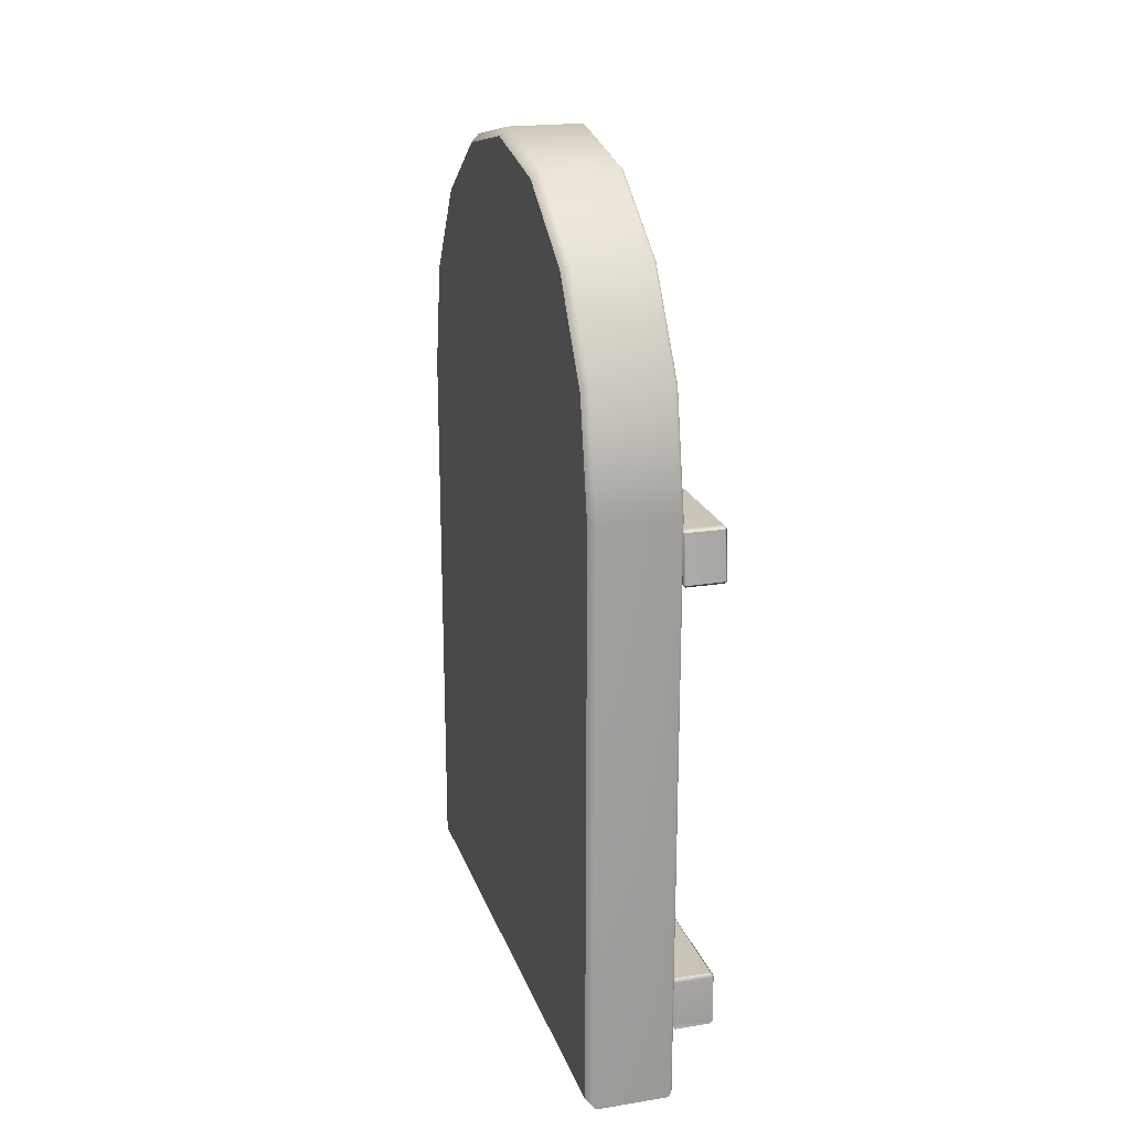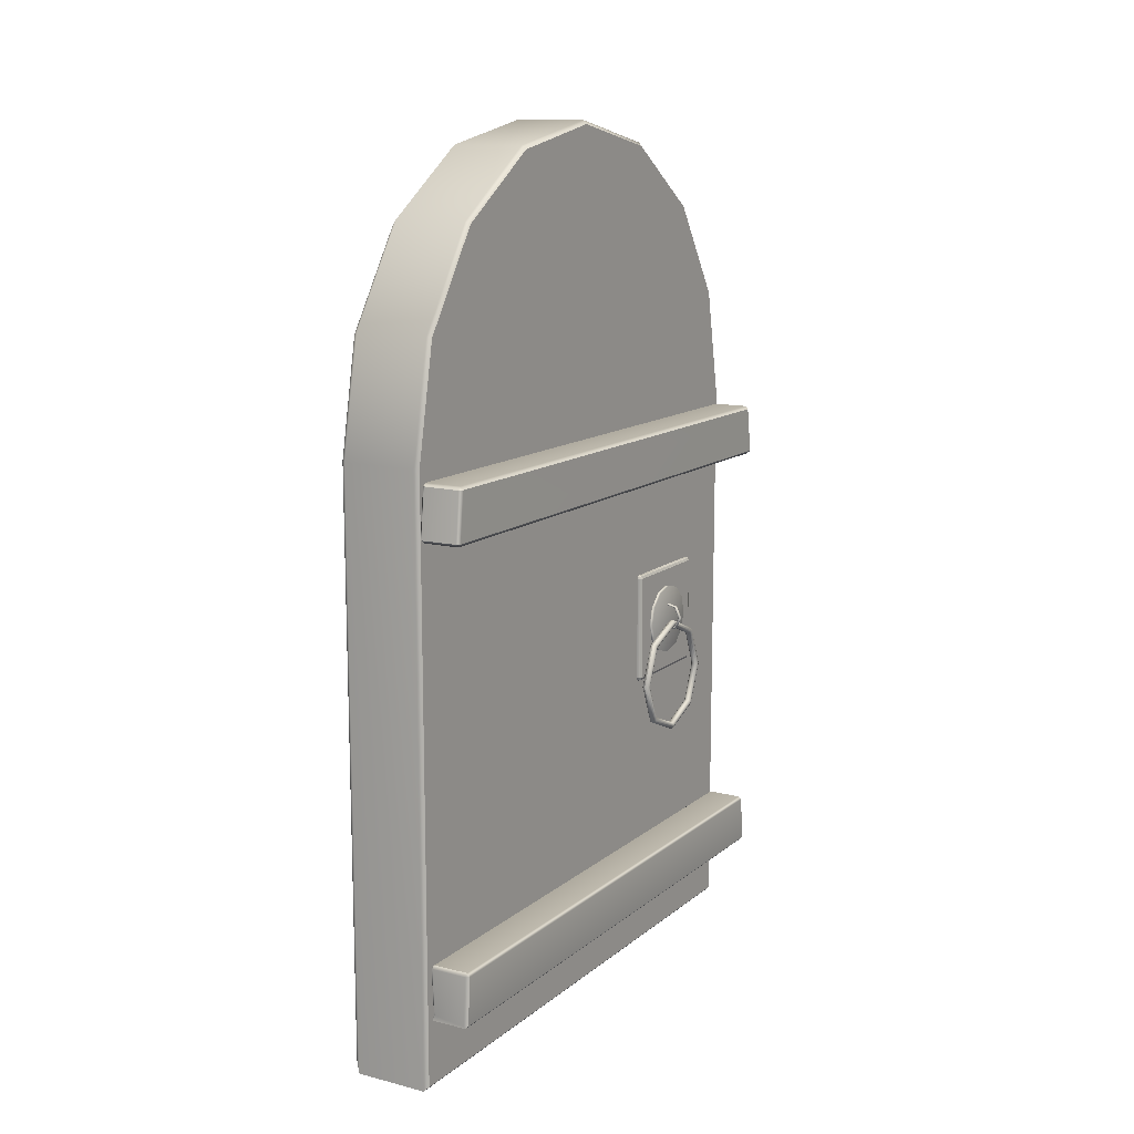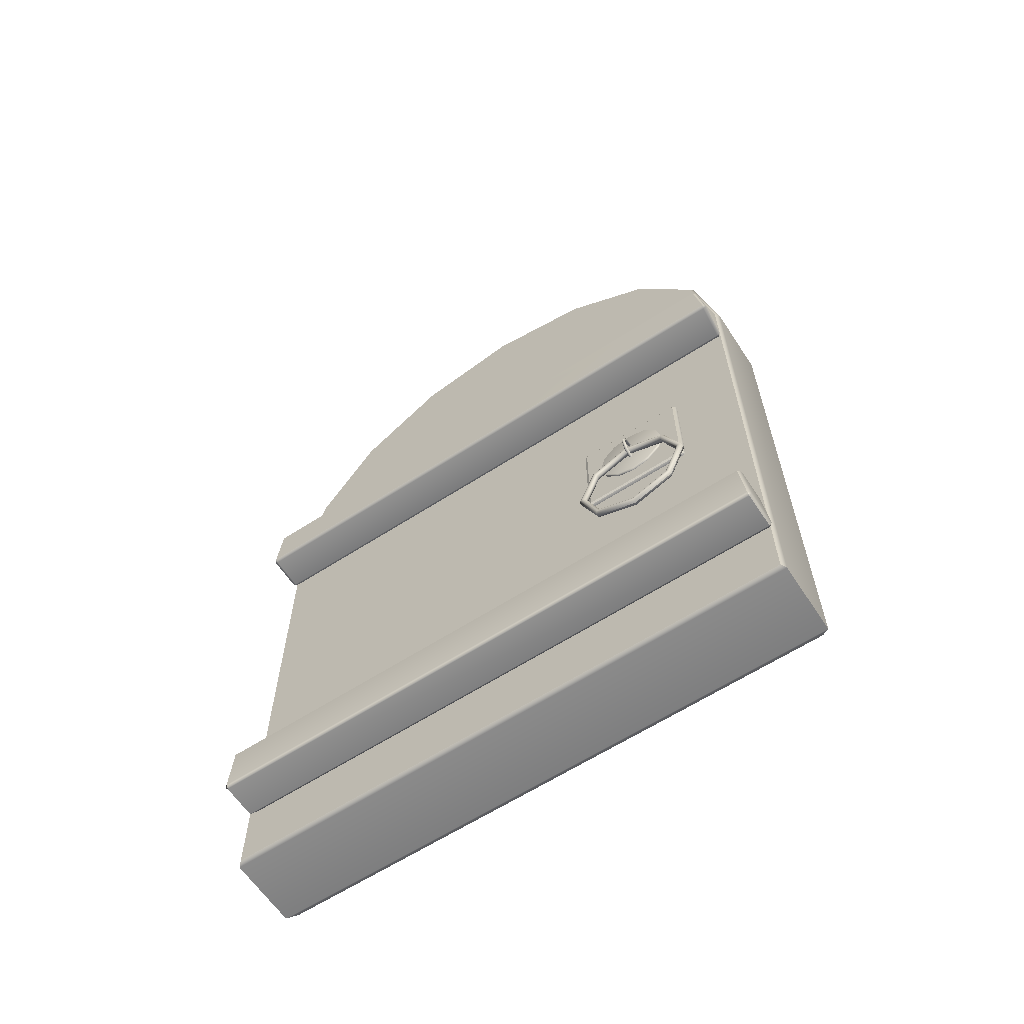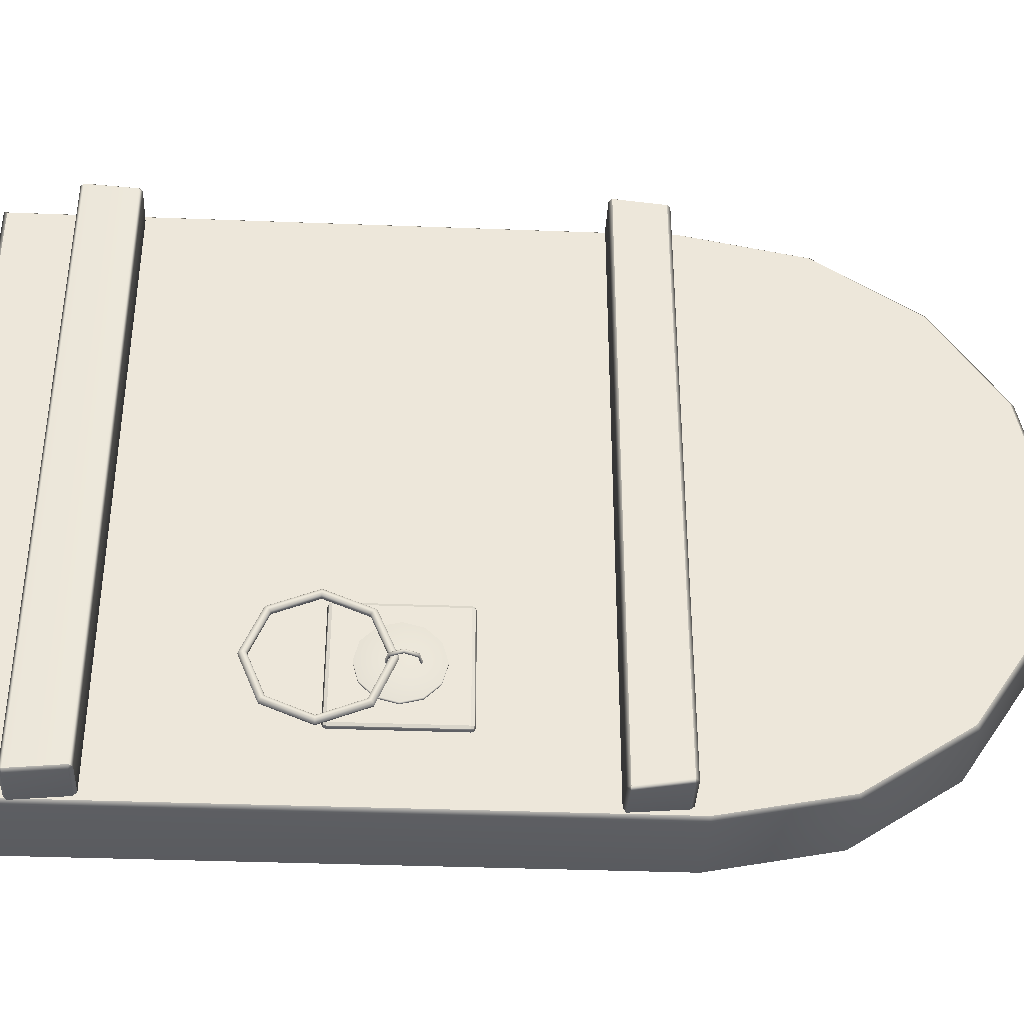
<metadata>
{"format":"obj","ext":"obj","renderer":"f3d","projection":"perspective","resolution":1024,"background":"white","views":[{"elev":20.3,"azim":-16.2,"up":"+Y"},{"elev":12.5,"azim":30.2,"up":"+Y"},{"elev":-62.3,"azim":123.3,"up":"+Y"},{"elev":-37.3,"azim":87.2,"up":"+Z"}]}
</metadata>
<code>
g default
v 0.2322 1.778 1.474
v 0.2311 1.793 1.492
v 0.2164 1.794 1.477
v 0.4289 1.794 1.477
v 0.4131 1.794 1.493
v 0.4131 1.778 1.474
v 0.2164 2.032 1.451
v 0.2322 2.032 1.467
v 0.2322 2.047 1.454
v 0.4131 2.047 1.454
v 0.4117 2.03 1.467
v 0.4289 2.032 1.451
v 0.2164 2.031 -1.441
v 0.2321 2.047 -1.444
v 0.2321 2.03 -1.457
v 0.4132 2.03 -1.457
v 0.4134 2.047 -1.444
v 0.4289 2.031 -1.441
v 0.2164 1.794 -1.462
v 0.2323 1.792 -1.478
v 0.2323 1.778 -1.46
v 0.413 1.778 -1.477
v 0.4129 1.792 -1.495
v 0.4289 1.794 -1.48
v 0.2321 -0.4993 1.461
v 0.232 -0.4822 1.443
v 0.2164 -0.4831 1.427
v 0.4289 -0.4831 1.459
v 0.4132 -0.482 1.475
v 0.4132 -0.4993 1.461
v 0.2164 -0.246 1.443
v 0.2323 -0.2445 1.458
v 0.2323 -0.2304 1.441
v 0.413 -0.2304 1.441
v 0.4129 -0.2446 1.458
v 0.4289 -0.246 1.443
v 0.2164 -0.2462 -1.45
v 0.2322 -0.2304 -1.449
v 0.2322 -0.2462 -1.466
v 0.4131 -0.2462 -1.466
v 0.4138 -0.2304 -1.45
v 0.4289 -0.2462 -1.45
v 0.2164 -0.4835 -1.474
v 0.2322 -0.4836 -1.49
v 0.2322 -0.4993 -1.475
v 0.4131 -0.4993 -1.475
v 0.4122 -0.4827 -1.49
v 0.4289 -0.4835 -1.474
v -0.1749 -0.854 1.495
v -0.2164 -0.8125 1.454
v -0.2164 2.105 1.454
v -0.1749 2.109 1.495
v -0.1749 -0.854 -1.493
v -0.2164 -0.8125 -1.452
v -0.1749 2.109 -1.493
v -0.2164 2.105 -1.452
v -0.2164 3.561 0.000916
v -0.1749 3.603 0.000916
v -0.1749 3.489 0.5729
v -0.2164 3.45 0.5567
v -0.1749 3.166 1.058
v -0.2164 3.136 1.028
v -0.1749 2.681 1.382
v -0.2164 2.665 1.342
v -0.1749 2.681 -1.38
v -0.2164 2.665 -1.341
v -0.1749 3.166 -1.056
v -0.2164 3.136 -1.026
v -0.1749 3.489 -0.5711
v -0.2164 3.45 -0.5549
v 0.2164 -0.8345 1.476
v 0.1968 -0.854 1.495
v 0.2164 2.107 1.476
v 0.1968 2.109 1.495
v 0.2164 -0.8345 -1.474
v 0.1968 -0.854 -1.493
v 0.2164 2.107 -1.474
v 0.1968 2.109 -1.493
v 0.2164 3.583 0.000916
v 0.1968 3.603 0.000916
v 0.2164 3.471 0.5652
v 0.1968 3.489 0.5729
v 0.2164 3.151 1.044
v 0.1968 3.166 1.058
v 0.2164 2.673 1.363
v 0.1968 2.681 1.382
v 0.2164 2.673 -1.361
v 0.1968 2.681 -1.38
v 0.2164 3.151 -1.042
v 0.1968 3.166 -1.056
v 0.2164 3.471 -0.5634
v 0.1968 3.489 -0.5711
v 0.2366 0.9407 -0.8473
v 0.2366 0.7813 -0.9394
v 0.2366 0.8487 -1.007
v 0.2366 0.9407 -1.031
v 0.2366 1.033 -1.007
v 0.2366 1.1 -0.9394
v 0.2366 1.125 -0.8473
v 0.2366 1.1 -0.7552
v 0.2366 1.033 -0.6879
v 0.2366 0.9407 -0.6632
v 0.2366 0.8487 -0.6879
v 0.2366 0.7813 -0.7552
v 0.2366 0.7566 -0.8473
v 0.2524 0.7813 -0.9394
v 0.2524 0.8487 -1.007
v 0.2524 0.9407 -1.031
v 0.2524 1.033 -1.007
v 0.2524 1.1 -0.9394
v 0.2524 1.125 -0.8473
v 0.2524 1.1 -0.7552
v 0.2524 1.033 -0.6879
v 0.2524 0.9407 -0.6632
v 0.2524 0.8487 -0.6879
v 0.2524 0.7813 -0.7552
v 0.2524 0.7566 -0.8473
v 0.2524 0.9407 -0.8473
v 0.2912 0.8992 -0.8465
v 0.3159 0.9526 -0.8465
v 0.2912 1.006 -0.8465
v 0.2037 1.028 -0.8465
v 0.2037 0.8771 -0.8465
v 0.292 0.8987 -0.8421
v 0.317 0.9526 -0.8421
v 0.292 1.006 -0.8421
v 0.2037 1.029 -0.8421
v 0.2037 0.8764 -0.8421
v 0.2943 0.8973 -0.8389
v 0.3203 0.9526 -0.8389
v 0.2943 1.008 -0.8389
v 0.2037 1.031 -0.8389
v 0.2037 0.8744 -0.8389
v 0.2974 0.8954 -0.8378
v 0.3247 0.9526 -0.8378
v 0.2974 1.01 -0.8378
v 0.2037 1.033 -0.8378
v 0.2037 0.8717 -0.8378
v 0.3005 0.8935 -0.8389
v 0.3291 0.9526 -0.8389
v 0.3005 1.012 -0.8389
v 0.2037 1.036 -0.8389
v 0.2037 0.869 -0.8389
v 0.3028 0.8921 -0.8421
v 0.3323 0.9526 -0.8421
v 0.3028 1.013 -0.8421
v 0.2037 1.038 -0.8421
v 0.2037 0.8671 -0.8421
v 0.3037 0.8916 -0.8465
v 0.3335 0.9526 -0.8465
v 0.3037 1.014 -0.8465
v 0.2037 1.039 -0.8465
v 0.2037 0.8663 -0.8465
v 0.3028 0.8921 -0.8508
v 0.3323 0.9526 -0.8508
v 0.3028 1.013 -0.8508
v 0.2037 1.038 -0.8508
v 0.2037 0.8671 -0.8508
v 0.3005 0.8935 -0.854
v 0.3291 0.9526 -0.854
v 0.3005 1.012 -0.854
v 0.2037 1.036 -0.854
v 0.2037 0.869 -0.854
v 0.2974 0.8954 -0.8552
v 0.3247 0.9526 -0.8552
v 0.2974 1.01 -0.8552
v 0.2037 1.033 -0.8552
v 0.2037 0.8717 -0.8552
v 0.2943 0.8973 -0.854
v 0.3203 0.9526 -0.854
v 0.2943 1.008 -0.854
v 0.2037 1.031 -0.854
v 0.2037 0.8744 -0.854
v 0.292 0.8987 -0.8508
v 0.317 0.9526 -0.8508
v 0.292 1.006 -0.8508
v 0.2037 1.029 -0.8508
v 0.2037 0.8764 -0.8508
v 0.2756 0.4356 -1.038
v 0.2756 0.6271 -1.117
v 0.2756 0.8187 -1.038
v 0.2756 0.8981 -0.8465
v 0.2756 0.8187 -0.6549
v 0.2756 0.6271 -0.5756
v 0.2756 0.4356 -0.6549
v 0.2756 0.3562 -0.8465
v 0.2852 0.4337 -1.04
v 0.2852 0.6271 -1.12
v 0.2852 0.8205 -1.04
v 0.2852 0.9007 -0.8465
v 0.2852 0.8205 -0.6531
v 0.2852 0.6271 -0.573
v 0.2852 0.4337 -0.6531
v 0.2852 0.3536 -0.8465
v 0.2923 0.4287 -1.045
v 0.2923 0.6271 -1.127
v 0.2923 0.8256 -1.045
v 0.2923 0.9077 -0.8465
v 0.2923 0.8256 -0.6481
v 0.2923 0.6271 -0.5659
v 0.2923 0.4287 -0.6481
v 0.2923 0.3465 -0.8465
v 0.2949 0.4219 -1.052
v 0.2949 0.6271 -1.137
v 0.2949 0.8324 -1.052
v 0.2949 0.9174 -0.8465
v 0.2949 0.8324 -0.6412
v 0.2949 0.6271 -0.5562
v 0.2949 0.4219 -0.6412
v 0.2949 0.3368 -0.8465
v 0.2923 0.415 -1.059
v 0.2923 0.6271 -1.146
v 0.2923 0.8392 -1.059
v 0.2923 0.9271 -0.8465
v 0.2923 0.8392 -0.6344
v 0.2923 0.6271 -0.5465
v 0.2923 0.415 -0.6344
v 0.2923 0.3272 -0.8465
v 0.2852 0.41 -1.064
v 0.2852 0.6271 -1.154
v 0.2852 0.8442 -1.064
v 0.2852 0.9342 -0.8465
v 0.2852 0.8442 -0.6294
v 0.2852 0.6271 -0.5394
v 0.2852 0.41 -0.6294
v 0.2852 0.3201 -0.8465
v 0.2756 0.4082 -1.065
v 0.2756 0.6271 -1.156
v 0.2756 0.8461 -1.065
v 0.2756 0.9368 -0.8465
v 0.2756 0.8461 -0.6275
v 0.2756 0.6271 -0.5368
v 0.2756 0.4082 -0.6275
v 0.2756 0.3175 -0.8465
v 0.2659 0.41 -1.064
v 0.2659 0.6271 -1.154
v 0.2659 0.8442 -1.064
v 0.2659 0.9342 -0.8465
v 0.2659 0.8442 -0.6294
v 0.2659 0.6271 -0.5394
v 0.2659 0.41 -0.6294
v 0.2659 0.3201 -0.8465
v 0.2588 0.415 -1.059
v 0.2588 0.6271 -1.146
v 0.2588 0.8392 -1.059
v 0.2588 0.9271 -0.8465
v 0.2588 0.8392 -0.6344
v 0.2588 0.6271 -0.5465
v 0.2588 0.415 -0.6344
v 0.2588 0.3272 -0.8465
v 0.2562 0.4219 -1.052
v 0.2562 0.6271 -1.137
v 0.2562 0.8324 -1.052
v 0.2562 0.9174 -0.8465
v 0.2562 0.8324 -0.6412
v 0.2562 0.6271 -0.5562
v 0.2562 0.4219 -0.6412
v 0.2562 0.3368 -0.8465
v 0.2588 0.4287 -1.045
v 0.2588 0.6271 -1.127
v 0.2588 0.8256 -1.045
v 0.2588 0.9077 -0.8465
v 0.2588 0.8256 -0.6481
v 0.2588 0.6271 -0.5659
v 0.2588 0.4287 -0.6481
v 0.2588 0.3465 -0.8465
v 0.2659 0.4337 -1.04
v 0.2659 0.6271 -1.12
v 0.2659 0.8205 -1.04
v 0.2659 0.9007 -0.8465
v 0.2659 0.8205 -0.6531
v 0.2659 0.6271 -0.573
v 0.2659 0.4337 -0.6531
v 0.2659 0.3536 -0.8465
v 0.2045 0.6547 -0.5766
v 0.2178 0.6492 -0.5766
v 0.2178 0.6547 -0.5633
v 0.2178 0.668 -0.5578
v 0.2045 0.668 -0.5633
v 0.199 0.668 -0.5766
v 0.2311 0.6547 -0.5766
v 0.2366 0.668 -0.5766
v 0.2311 0.668 -0.5633
v 0.2045 1.213 -0.5633
v 0.2178 1.213 -0.5578
v 0.2178 1.227 -0.5633
v 0.2178 1.232 -0.5766
v 0.2045 1.227 -0.5766
v 0.199 1.213 -0.5766
v 0.2311 1.213 -0.5633
v 0.2366 1.213 -0.5766
v 0.2311 1.227 -0.5766
v 0.2045 1.227 -1.118
v 0.2178 1.232 -1.118
v 0.2178 1.227 -1.131
v 0.2178 1.213 -1.137
v 0.2045 1.213 -1.131
v 0.199 1.213 -1.118
v 0.2311 1.227 -1.118
v 0.2366 1.213 -1.118
v 0.2311 1.213 -1.131
v 0.2045 0.668 -1.131
v 0.2178 0.668 -1.137
v 0.2178 0.6547 -1.131
v 0.2178 0.6492 -1.118
v 0.2045 0.6547 -1.118
v 0.199 0.668 -1.118
v 0.2311 0.668 -1.131
v 0.2366 0.668 -1.118
v 0.2311 0.6547 -1.118
v 0.2178 0.9407 -0.5578
v 0.2045 0.9407 -0.5633
v 0.199 0.9407 -0.5766
v 0.2311 0.9407 -0.5633
v 0.2366 0.9407 -0.5766
v 0.199 1.213 -0.8473
v 0.199 1.213 -0.8336
v 0.2082 1.228 -0.8358
v 0.2167 1.232 -0.8473
v 0.2082 1.228 -0.8588
v 0.199 1.213 -0.8611
v 0.2178 1.232 -0.8473
v 0.2311 1.227 -0.8473
v 0.2366 1.213 -0.8473
v 0.2178 0.9407 -1.137
v 0.2045 0.9407 -1.131
v 0.199 0.9407 -1.118
v 0.2311 0.9407 -1.131
v 0.2366 0.9407 -1.118
v 0.2178 0.6492 -0.8473
v 0.2045 0.6547 -0.8473
v 0.199 0.668 -0.8473
v 0.2366 0.668 -0.8473
v 0.2311 0.6547 -0.8473
v 0.199 0.9407 -0.8473
v 0.199 0.9407 -0.8606
v 0.199 0.9274 -0.8473
v 0.199 0.9407 -0.834
v 0.2069 0.6571 -0.5658
v 0.2286 0.6571 -0.5658
v 0.2072 1.224 -0.5662
v 0.228 1.224 -0.5664
v 0.2072 1.224 -1.128
v 0.228 1.224 -1.128
v 0.2069 0.6571 -1.129
v 0.2286 0.6571 -1.129
v 0.2054 1.226 -0.8473
g door
f 1 3 19 21
f 2 1 6 5
f 3 2 8 7
f 4 6 22 24
f 5 4 12 11
f 7 9 14 13
f 9 8 11 10
f 10 12 18 17
f 13 15 20 19
f 15 14 17 16
f 16 18 24 23
f 21 20 23 22
f 2 5 11 8
f 9 10 17 14
f 15 16 23 20
f 21 22 6 1
f 4 24 18 12
f 19 3 7 13
f 1 2 3
f 4 5 6
f 7 8 9
f 10 11 12
f 13 14 15
f 16 17 18
f 19 20 21
f 22 23 24
f 25 27 43 45
f 26 25 30 29
f 27 26 32 31
f 28 30 46 48
f 29 28 36 35
f 31 33 38 37
f 33 32 35 34
f 34 36 42 41
f 37 39 44 43
f 39 38 41 40
f 40 42 48 47
f 45 44 47 46
f 26 29 35 32
f 33 34 41 38
f 39 40 47 44
f 45 46 30 25
f 28 48 42 36
f 43 27 31 37
f 25 26 27
f 28 29 30
f 31 32 33
f 34 35 36
f 37 38 39
f 40 41 42
f 43 44 45
f 46 47 48
f 49 50 54 53
f 50 49 52 51
f 51 52 63 64
f 53 54 56 55
f 55 56 66 65
f 57 58 69 70
f 58 57 60 59
f 59 60 62 61
f 61 62 64 63
f 65 66 68 67
f 67 68 70 69
f 56 54 50 51 64 62 60 57 70 68 66
f 71 72 76 75
f 72 71 73 74
f 74 73 85 86
f 75 76 78 77
f 77 78 88 87
f 79 80 82 81
f 80 79 91 92
f 81 82 84 83
f 83 84 86 85
f 87 88 90 89
f 89 90 92 91
f 72 74 52 49
f 79 81 83 85 73 71 75 77 87 89 91
f 55 78 76 53
f 53 76 72 49
f 58 59 82 80
f 59 61 84 82
f 61 63 86 84
f 63 52 74 86
f 55 65 88 78
f 65 67 90 88
f 67 69 92 90
f 69 58 80 92
f 94 95 107 106
f 95 96 108 107
f 96 97 109 108
f 97 98 110 109
f 98 99 111 110
f 99 100 112 111
f 100 101 113 112
f 101 102 114 113
f 102 103 115 114
f 103 104 116 115
f 104 105 117 116
f 105 94 106 117
f 106 107 118
f 107 108 118
f 108 109 118
f 109 110 118
f 110 111 118
f 111 112 118
f 112 113 118
f 113 114 118
f 114 115 118
f 115 116 118
f 116 117 118
f 117 106 118
f 120 119 124 125
f 121 120 125 126
f 122 121 126 127
f 119 123 128 124
f 125 124 129 130
f 126 125 130 131
f 127 126 131 132
f 124 128 133 129
f 130 129 134 135
f 131 130 135 136
f 132 131 136 137
f 129 133 138 134
f 135 134 139 140
f 136 135 140 141
f 137 136 141 142
f 134 138 143 139
f 140 139 144 145
f 141 140 145 146
f 142 141 146 147
f 139 143 148 144
f 145 144 149 150
f 146 145 150 151
f 147 146 151 152
f 144 148 153 149
f 150 149 154 155
f 151 150 155 156
f 152 151 156 157
f 149 153 158 154
f 155 154 159 160
f 156 155 160 161
f 157 156 161 162
f 154 158 163 159
f 160 159 164 165
f 161 160 165 166
f 162 161 166 167
f 159 163 168 164
f 165 164 169 170
f 166 165 170 171
f 167 166 171 172
f 164 168 173 169
f 170 169 174 175
f 171 170 175 176
f 172 171 176 177
f 169 173 178 174
f 175 174 119 120
f 176 175 120 121
f 177 176 121 122
f 174 178 123 119
f 180 179 187 188
f 181 180 188 189
f 182 181 189 190
f 183 182 190 191
f 184 183 191 192
f 185 184 192 193
f 186 185 193 194
f 179 186 194 187
f 188 187 195 196
f 189 188 196 197
f 190 189 197 198
f 191 190 198 199
f 192 191 199 200
f 193 192 200 201
f 194 193 201 202
f 187 194 202 195
f 196 195 203 204
f 197 196 204 205
f 198 197 205 206
f 199 198 206 207
f 200 199 207 208
f 201 200 208 209
f 202 201 209 210
f 195 202 210 203
f 204 203 211 212
f 205 204 212 213
f 206 205 213 214
f 207 206 214 215
f 208 207 215 216
f 209 208 216 217
f 210 209 217 218
f 203 210 218 211
f 212 211 219 220
f 213 212 220 221
f 214 213 221 222
f 215 214 222 223
f 216 215 223 224
f 217 216 224 225
f 218 217 225 226
f 211 218 226 219
f 220 219 227 228
f 221 220 228 229
f 222 221 229 230
f 223 222 230 231
f 224 223 231 232
f 225 224 232 233
f 226 225 233 234
f 219 226 234 227
f 228 227 235 236
f 229 228 236 237
f 230 229 237 238
f 231 230 238 239
f 232 231 239 240
f 233 232 240 241
f 234 233 241 242
f 227 234 242 235
f 236 235 243 244
f 237 236 244 245
f 238 237 245 246
f 239 238 246 247
f 240 239 247 248
f 241 240 248 249
f 242 241 249 250
f 235 242 250 243
f 244 243 251 252
f 245 244 252 253
f 246 245 253 254
f 247 246 254 255
f 248 247 255 256
f 249 248 256 257
f 250 249 257 258
f 243 250 258 251
f 252 251 259 260
f 253 252 260 261
f 254 253 261 262
f 255 254 262 263
f 256 255 263 264
f 257 256 264 265
f 258 257 265 266
f 251 258 266 259
f 260 259 267 268
f 261 260 268 269
f 262 261 269 270
f 263 262 270 271
f 264 263 271 272
f 265 264 272 273
f 266 265 273 274
f 259 266 274 267
f 268 267 179 180
f 269 268 180 181
f 270 269 181 182
f 271 270 182 183
f 272 271 183 184
f 273 272 184 185
f 274 273 185 186
f 267 274 186 179
f 276 275 331 330
f 275 280 332 331
f 282 281 334 333
f 281 276 330 334
f 278 283 314 311
f 283 282 315 314
f 285 284 312 311
f 284 289 313 312
f 289 288 318 317
f 288 287 319 318
f 287 292 323 322
f 292 291 324 323
f 294 293 320 319
f 293 298 321 320
f 296 301 328 325
f 301 300 329 328
f 303 302 326 325
f 302 307 327 326
f 317 316 335 338
f 316 321 336 335
f 319 322 294
f 324 93 329 300
f 327 336 321 298
f 93 333 309 329
f 307 332 337 336 327
f 287 322 319
f 315 93 324 291
f 317 338 313 289
f 315 282 333 93
f 338 337 332 280 313
f 337 338 335
f 337 335 336
f 280 279 312 313
f 279 278 311 312
f 291 290 314 315
f 290 285 311 314
f 300 299 323 324
f 299 294 322 323
f 298 297 326 327
f 297 296 325 326
f 309 308 328 329
f 308 303 325 328
f 307 306 331 332
f 306 305 330 331
f 305 310 334 330
f 310 309 333 334
f 279 280 275 339
f 275 276 277 339
f 277 278 279 339
f 277 276 281 340
f 281 282 283 340
f 283 278 277 340
f 288 289 284 341
f 284 285 286 341
f 286 287 288 341
f 286 285 290 342
f 290 291 292 342
f 292 287 286 342
f 297 298 293 343
f 293 294 295 343
f 295 296 297 343
f 295 294 299 344
f 299 300 301 344
f 301 296 295 344
f 306 307 302 345
f 302 303 304 345
f 304 305 306 345
f 304 303 308 346
f 308 309 310 346
f 310 305 304 346
f 320 321 316 347
f 316 317 318 347
f 318 319 320 347

</code>
